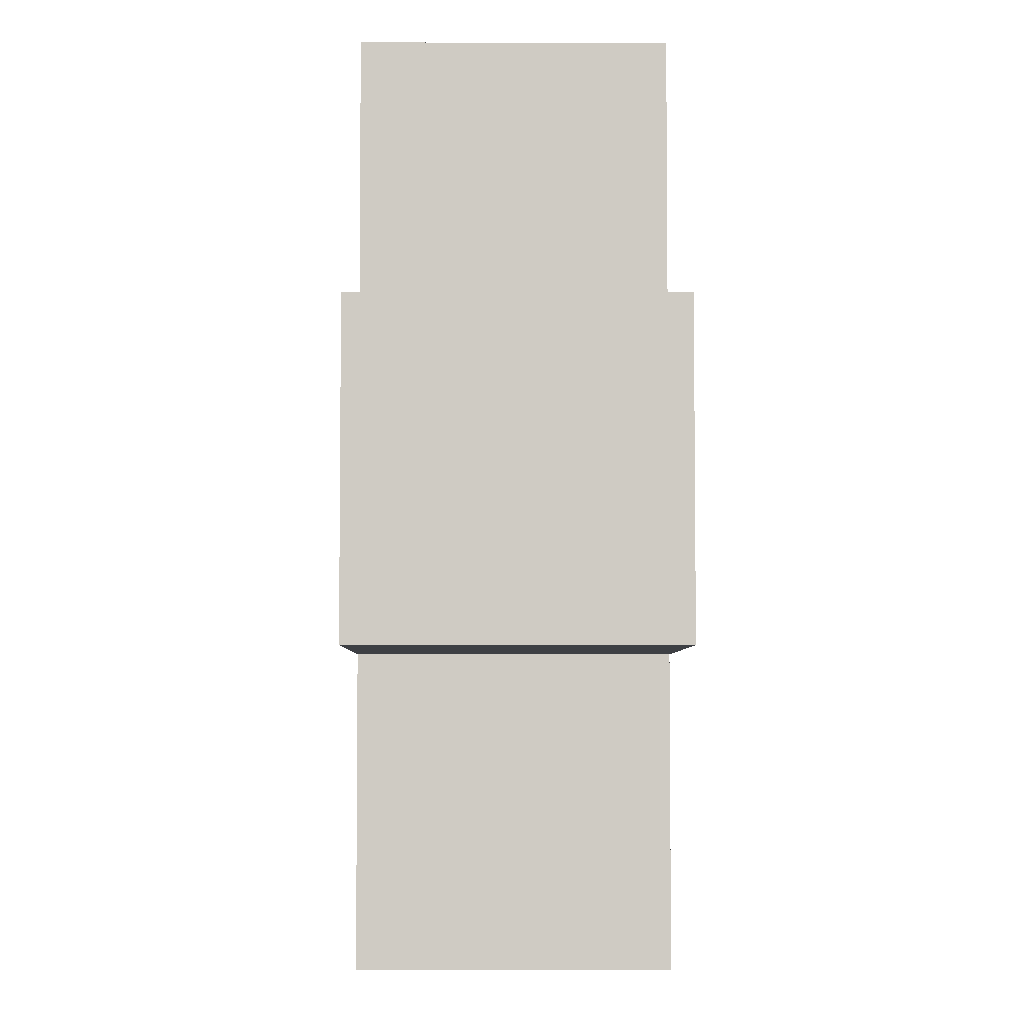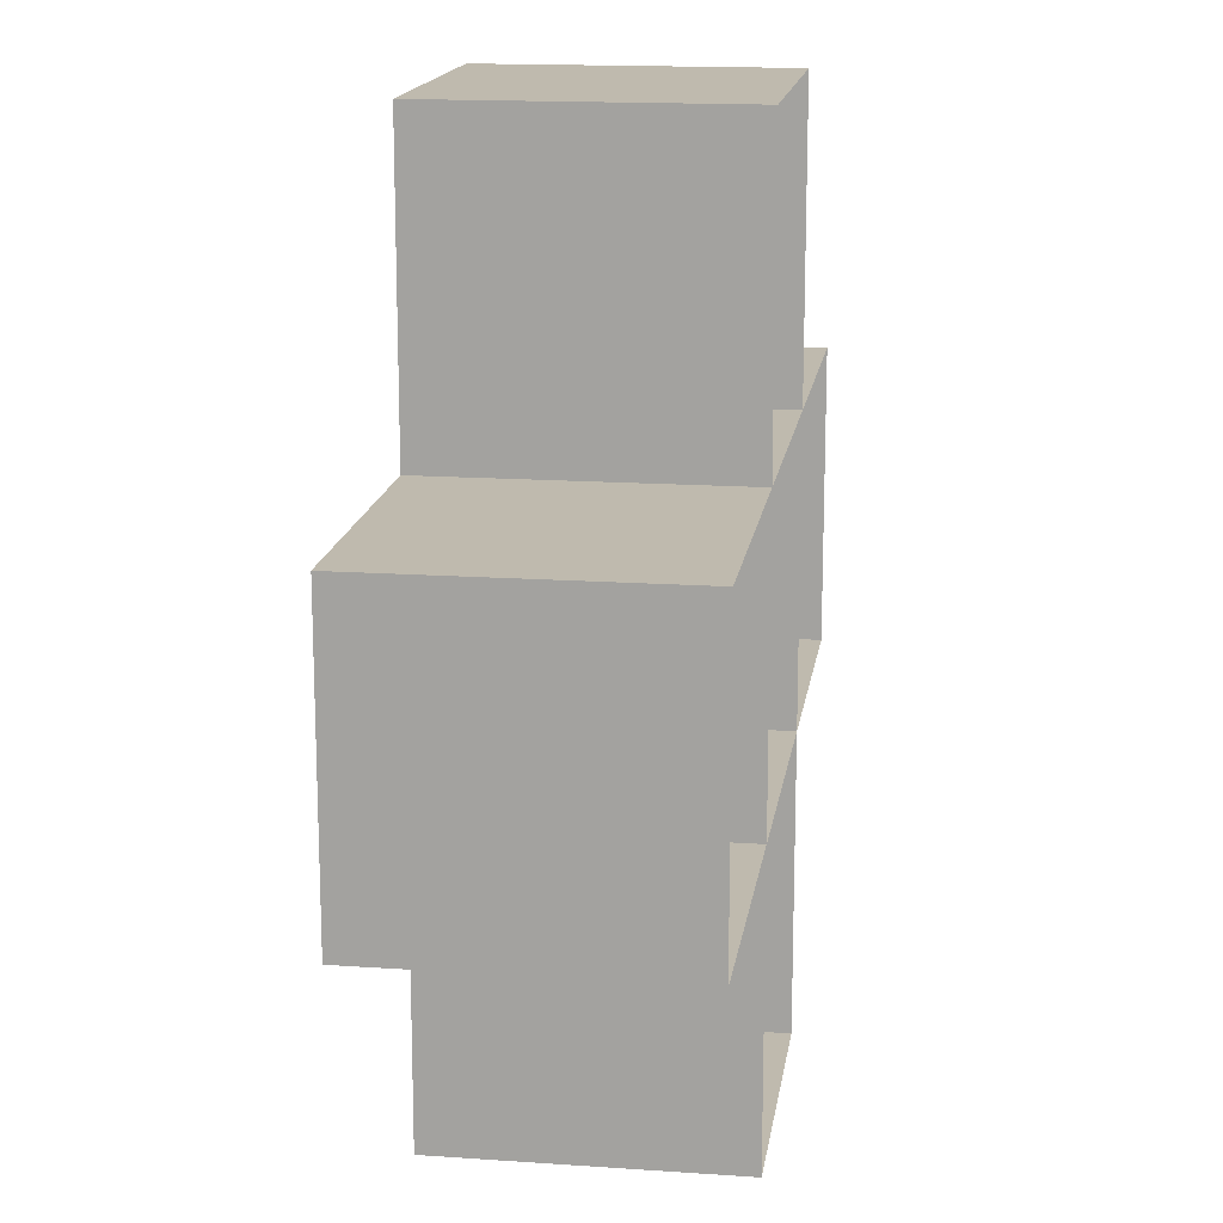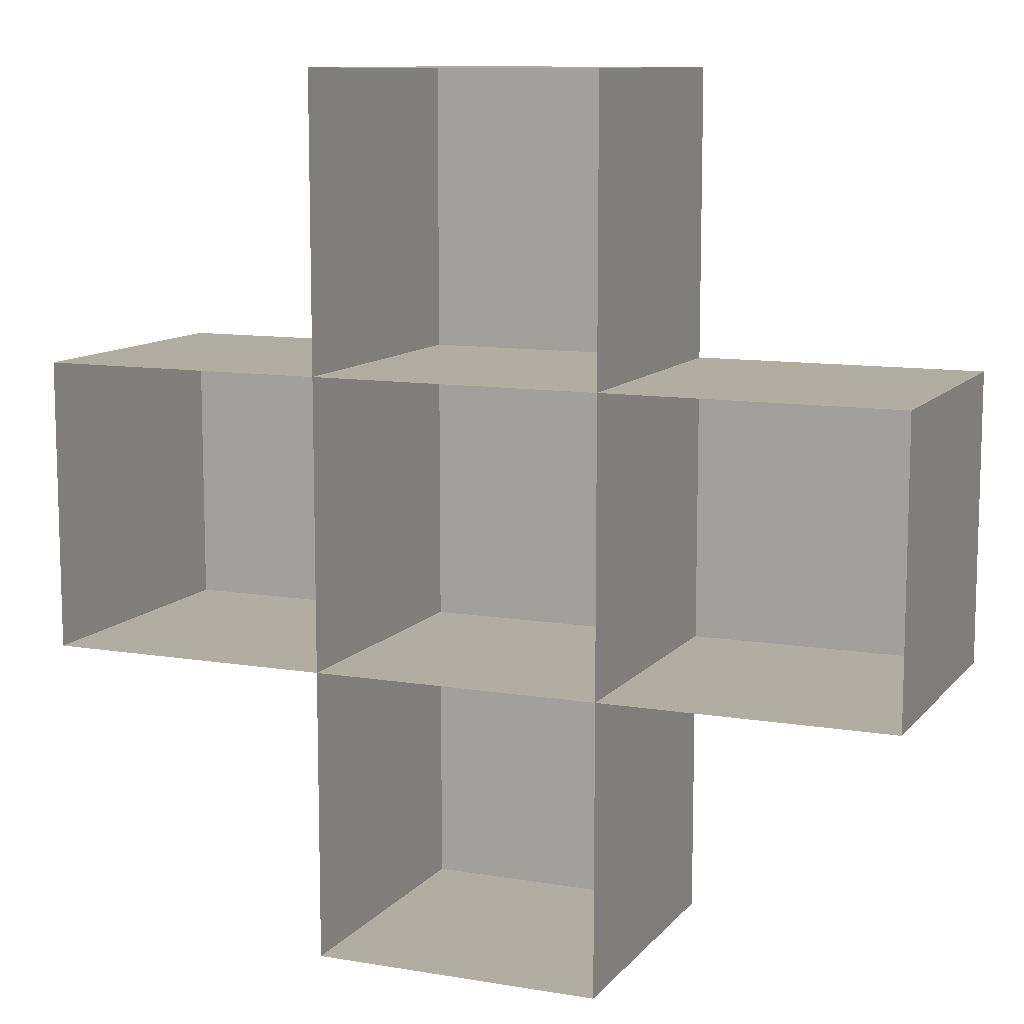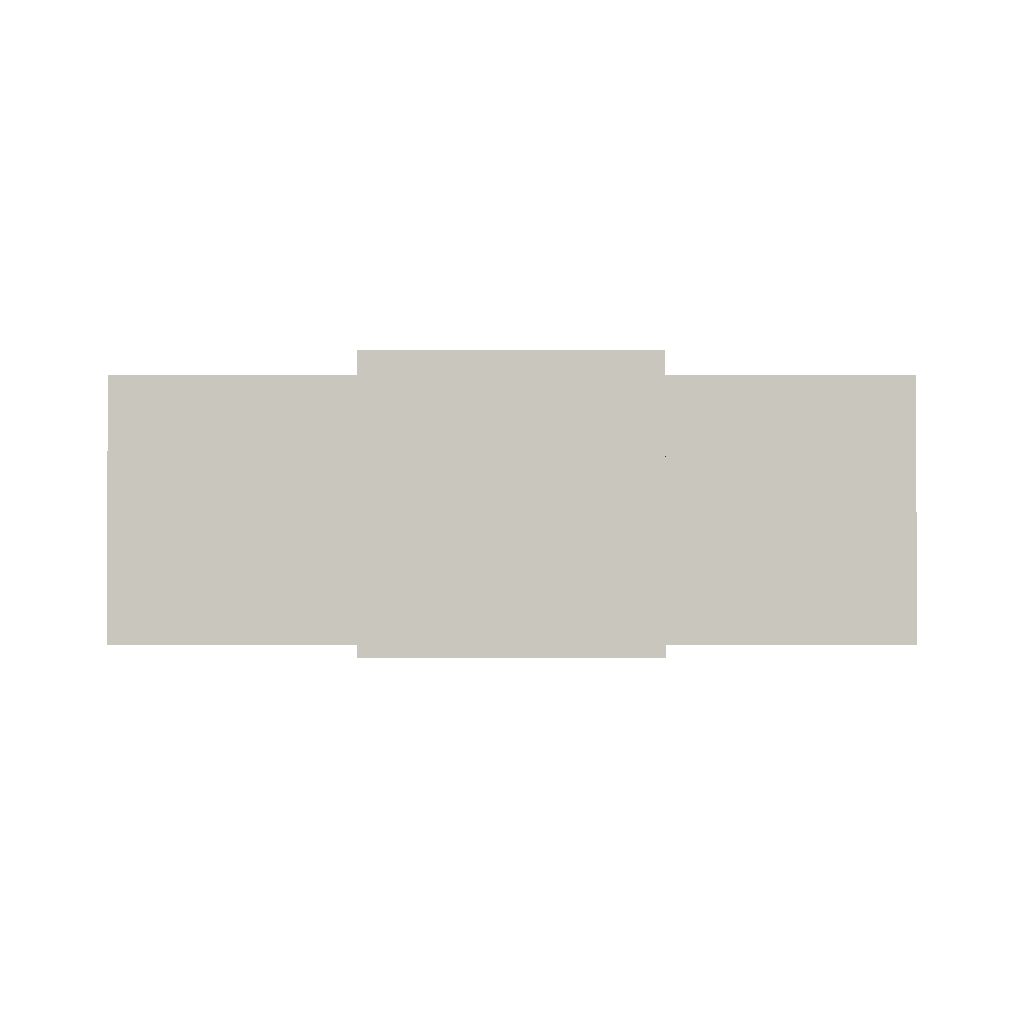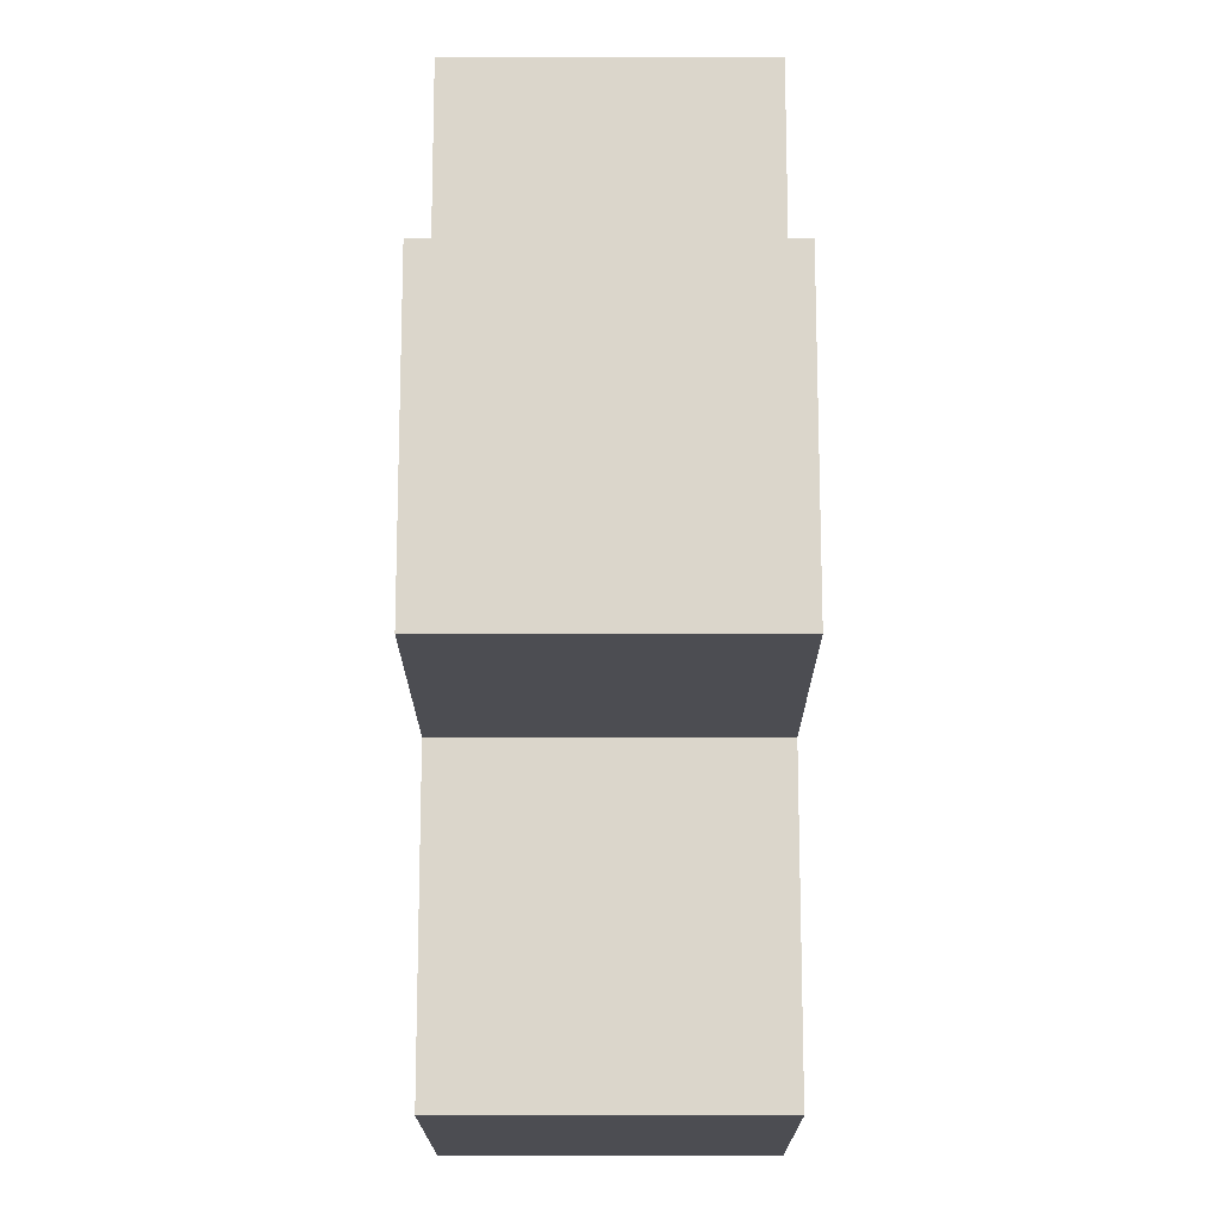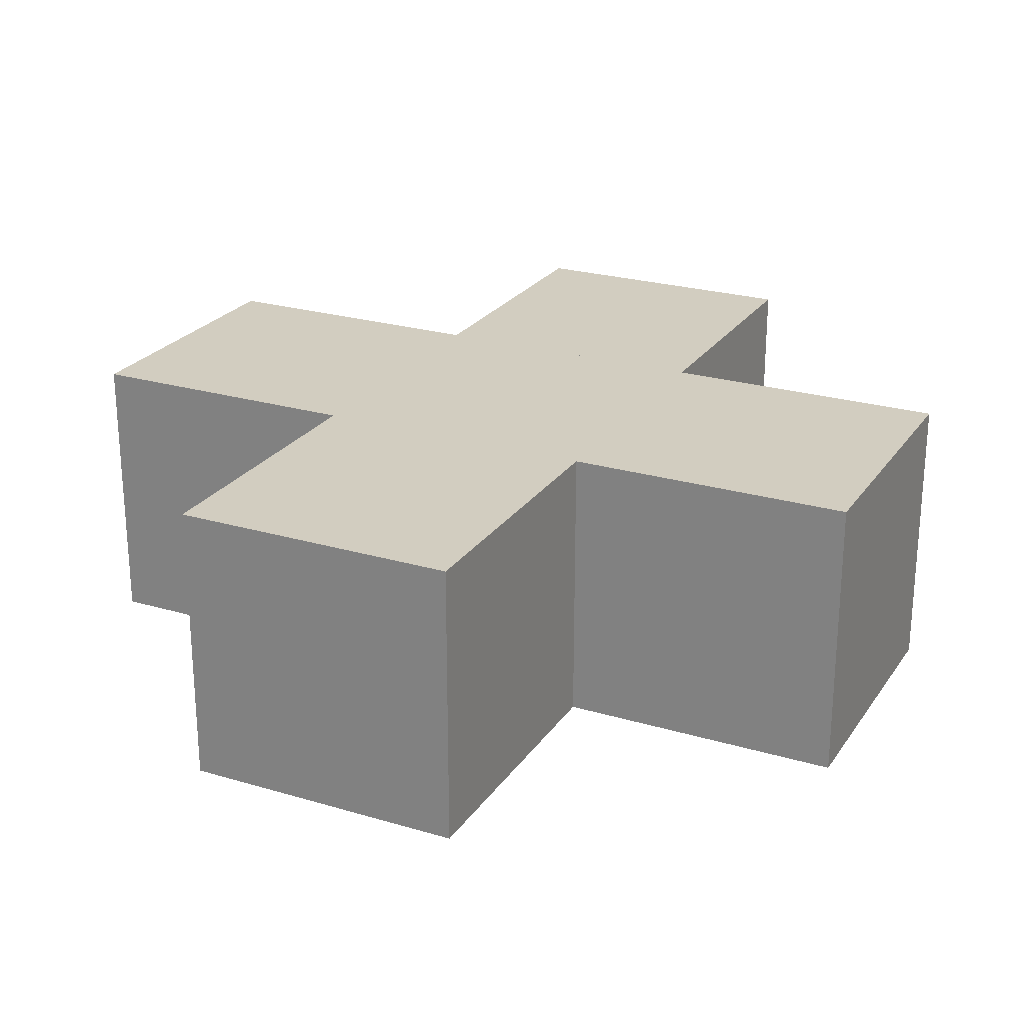
<metadata>
{"format":"obj","ext":"obj","renderer":"f3d","projection":"perspective","resolution":1024,"background":"white","views":[{"elev":-4.8,"azim":89.4,"up":"+Z"},{"elev":15.8,"azim":-81.8,"up":"+Z"},{"elev":10.5,"azim":22.9,"up":"+Z"},{"elev":-1.0,"azim":-89.9,"up":"+Y"},{"elev":-16.4,"azim":-89.9,"up":"+Z"},{"elev":24.3,"azim":-63.9,"up":"+Y"}]}
</metadata>
<code>
v 1 1 0
v 2 1 0
v 2 1 -1
v 1 1 -1
v 2 0 0
v 2 0 -1
v 1 0 -1
v 1 0 0
v 0 1 -1
v 1 1 -2
v 0 1 -2
v 1 0 -2
v 0 0 -2
v 0 0 -1
v 2 1 -2
v 2 0 -2
v 3 1 -1
v 3 1 -2
v 3 0 -1
v 3 0 -2
v 2 1 -3
v 1 1 -3
v 2 0 -3
v 1 0 -3
f 1 2 3 4
f 5 6 3 2
f 7 8 1 4
f 6 7 4 3
f 8 5 2 1
f 9 4 10 11
f 7 12 10 4
f 13 14 9 11
f 12 13 11 10
f 14 7 4 9
f 4 3 15 10
f 6 16 15 3
f 16 12 10 15
f 3 17 18 15
f 19 20 18 17
f 20 16 15 18
f 6 19 17 3
f 10 15 21 22
f 16 23 21 15
f 24 12 10 22
f 23 24 22 21

</code>
